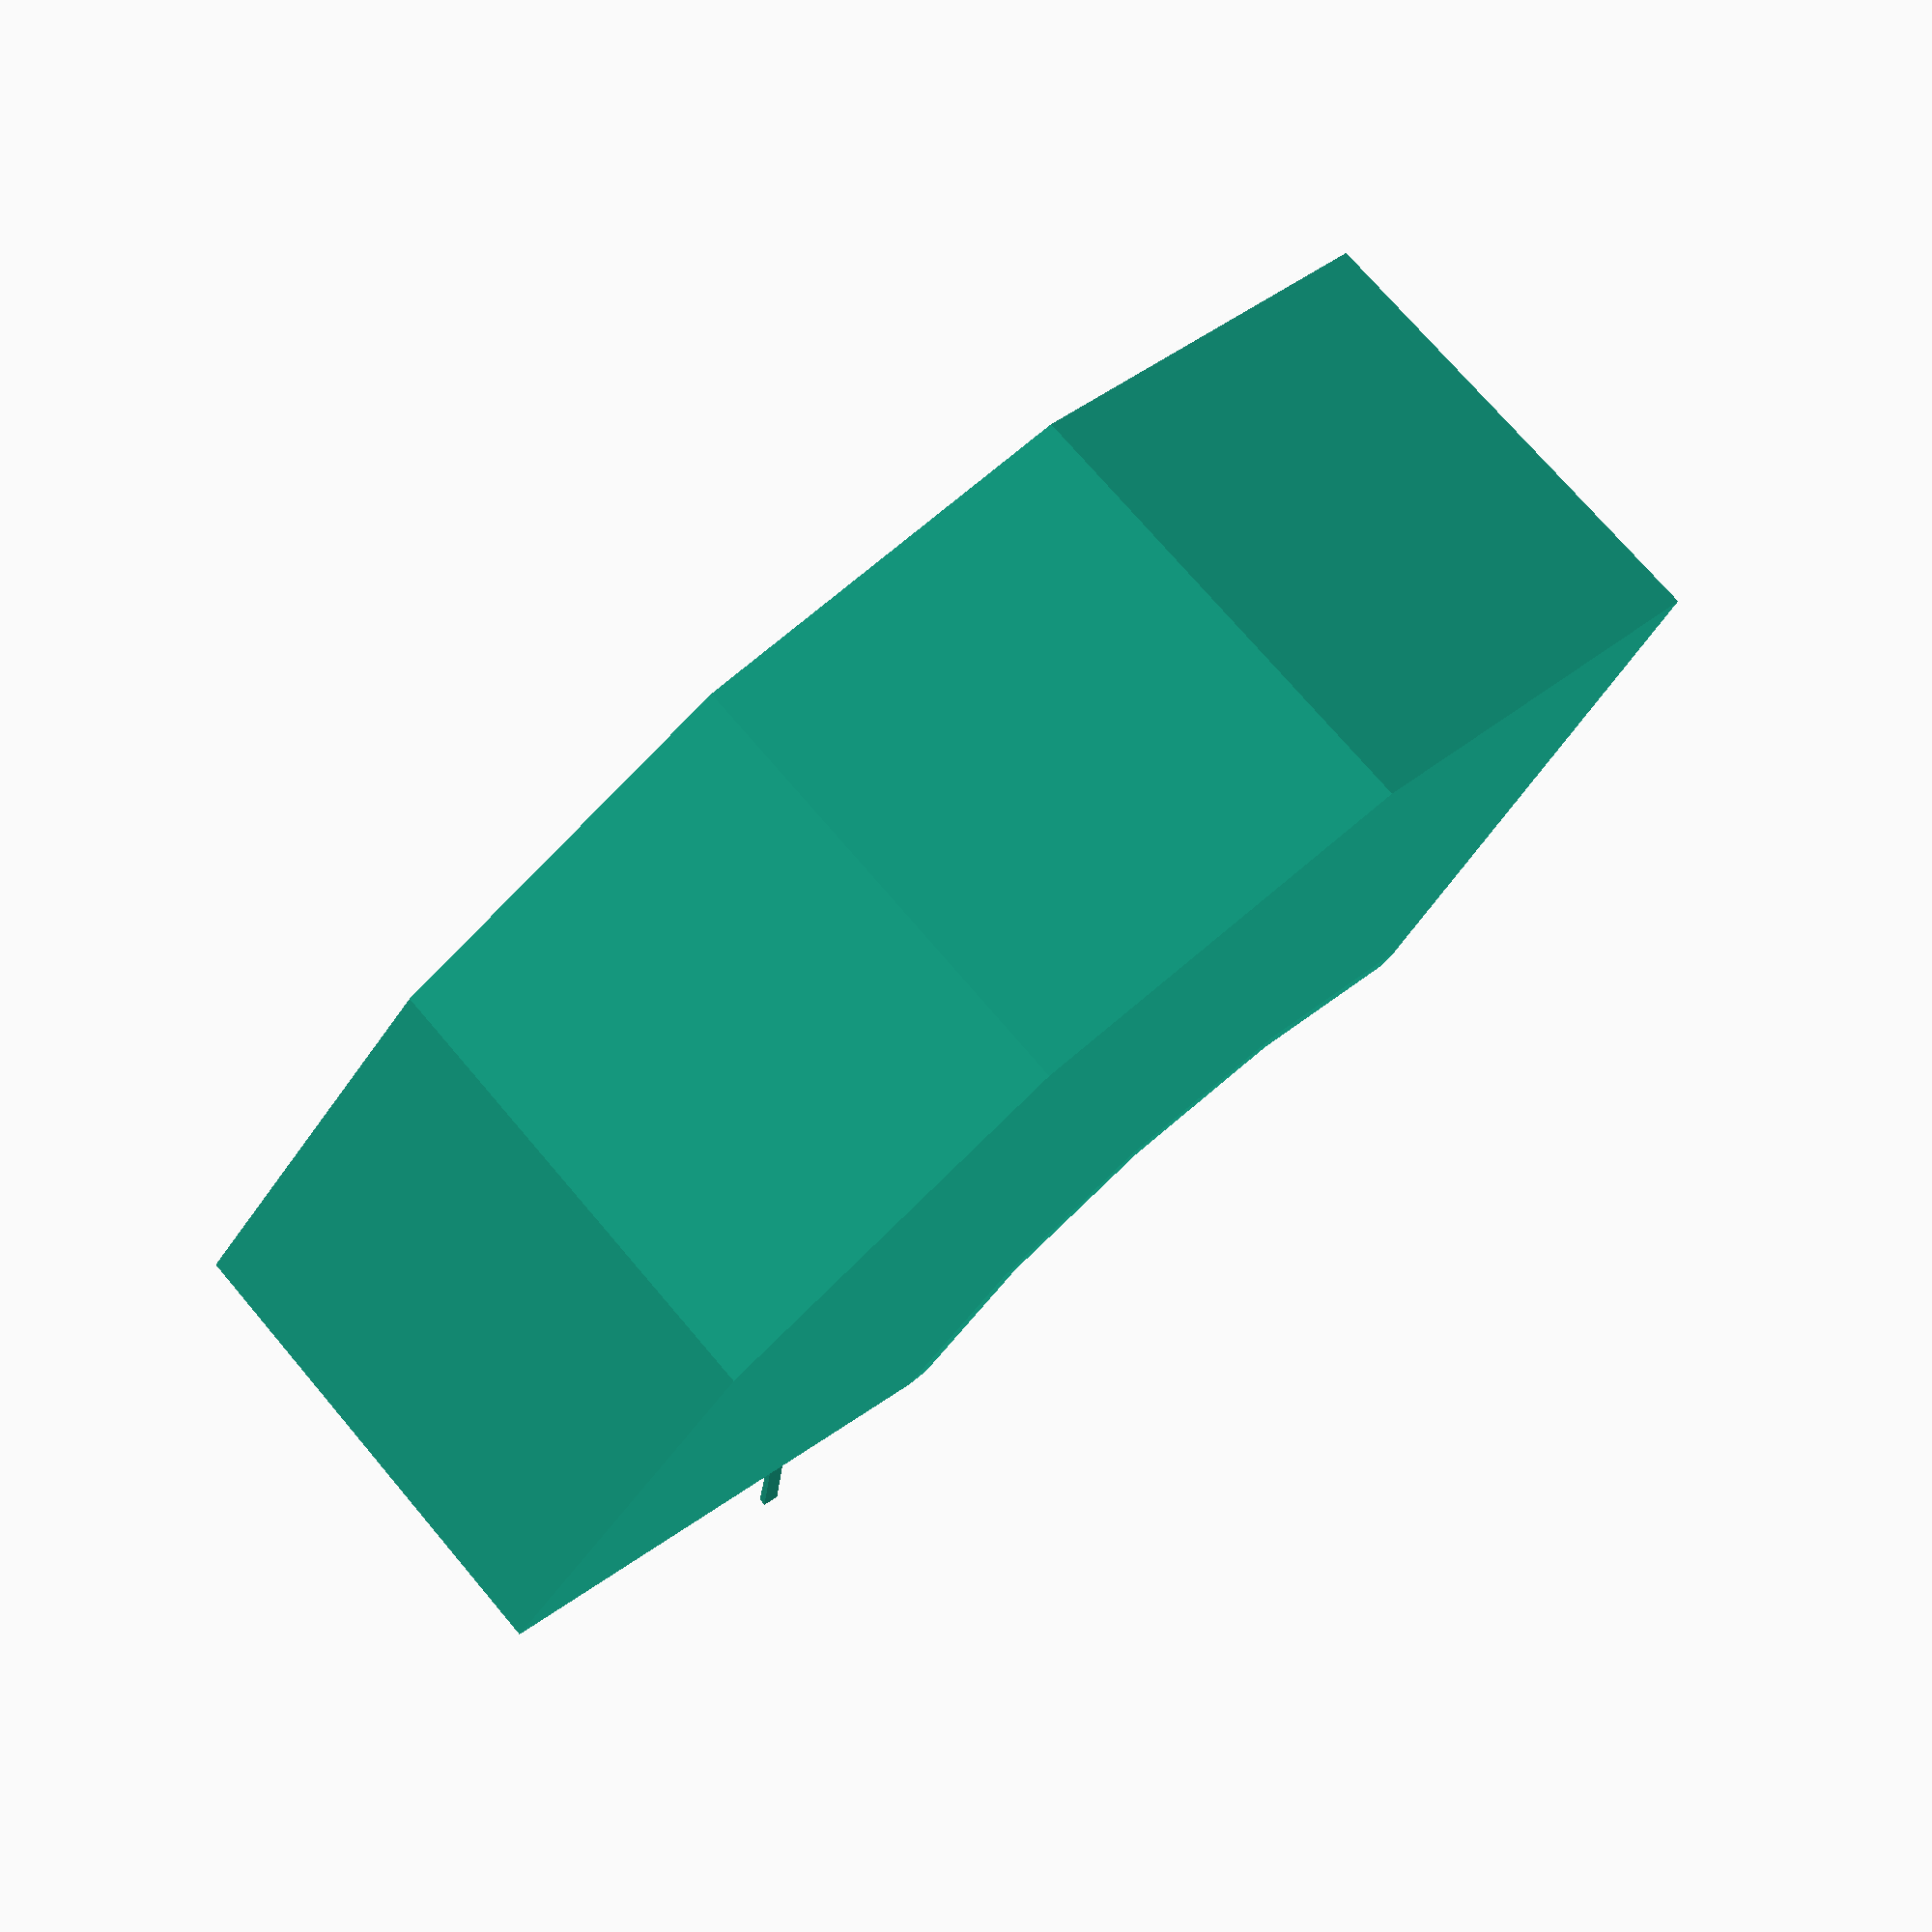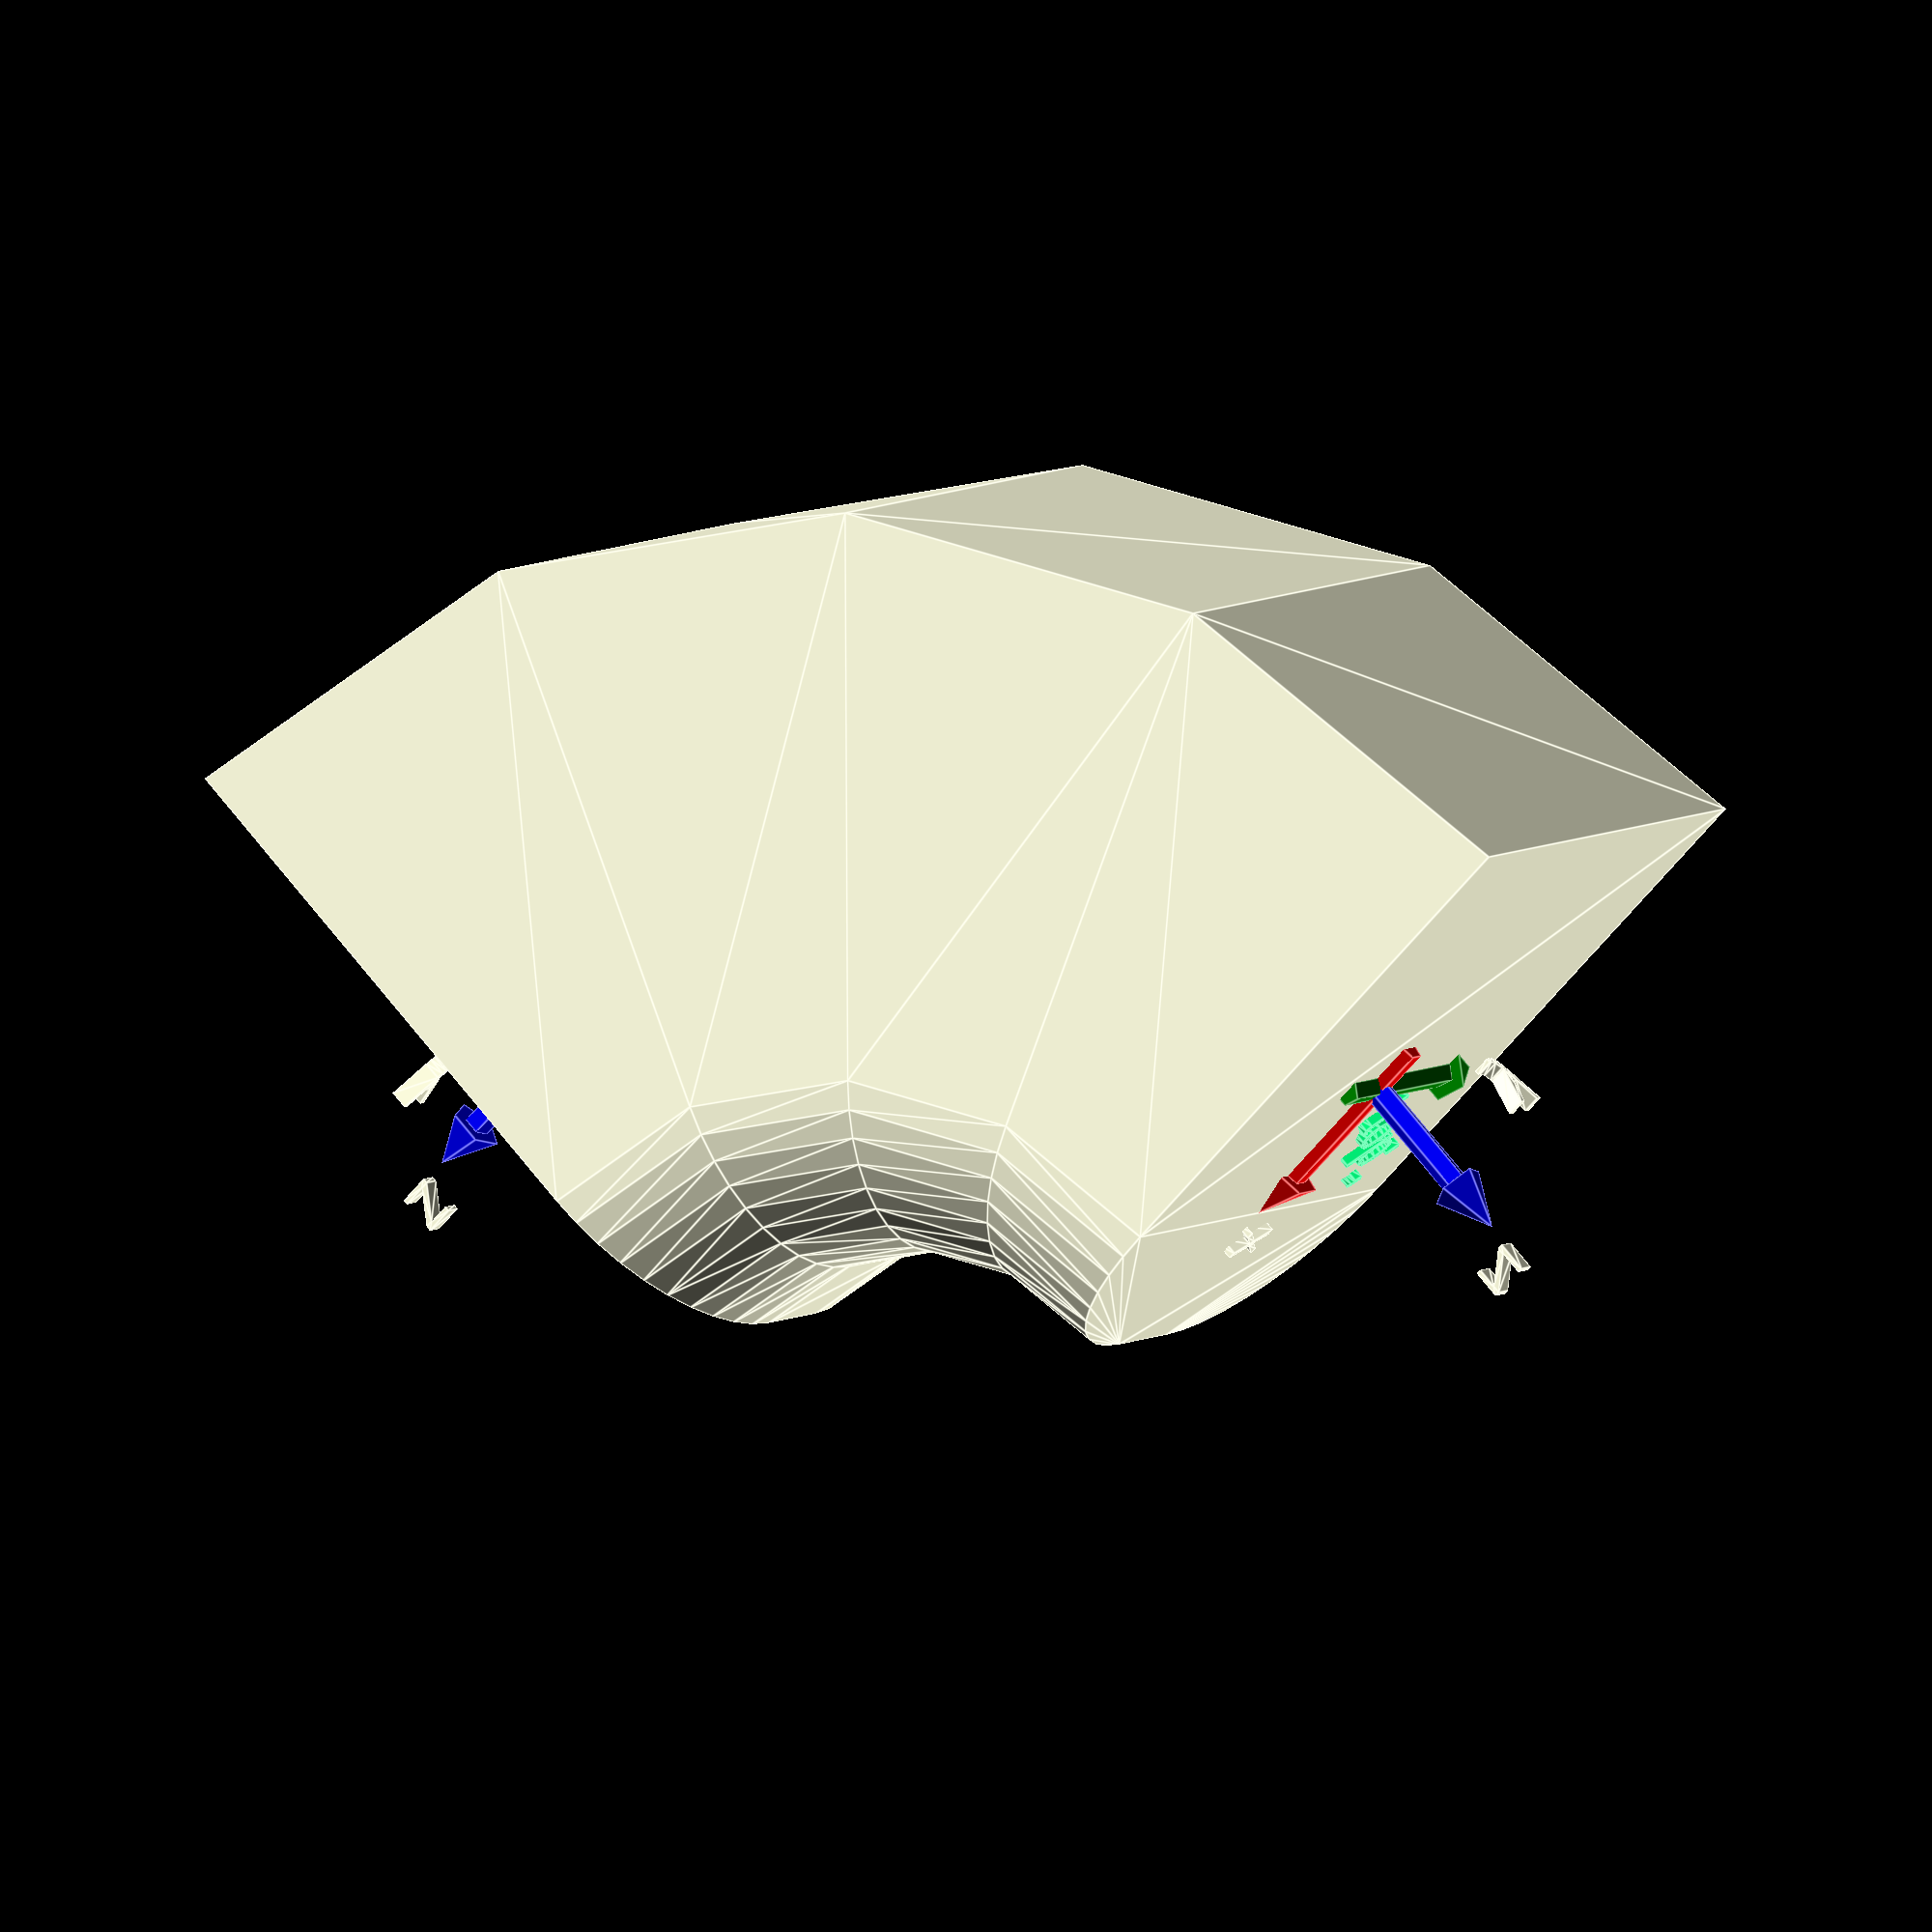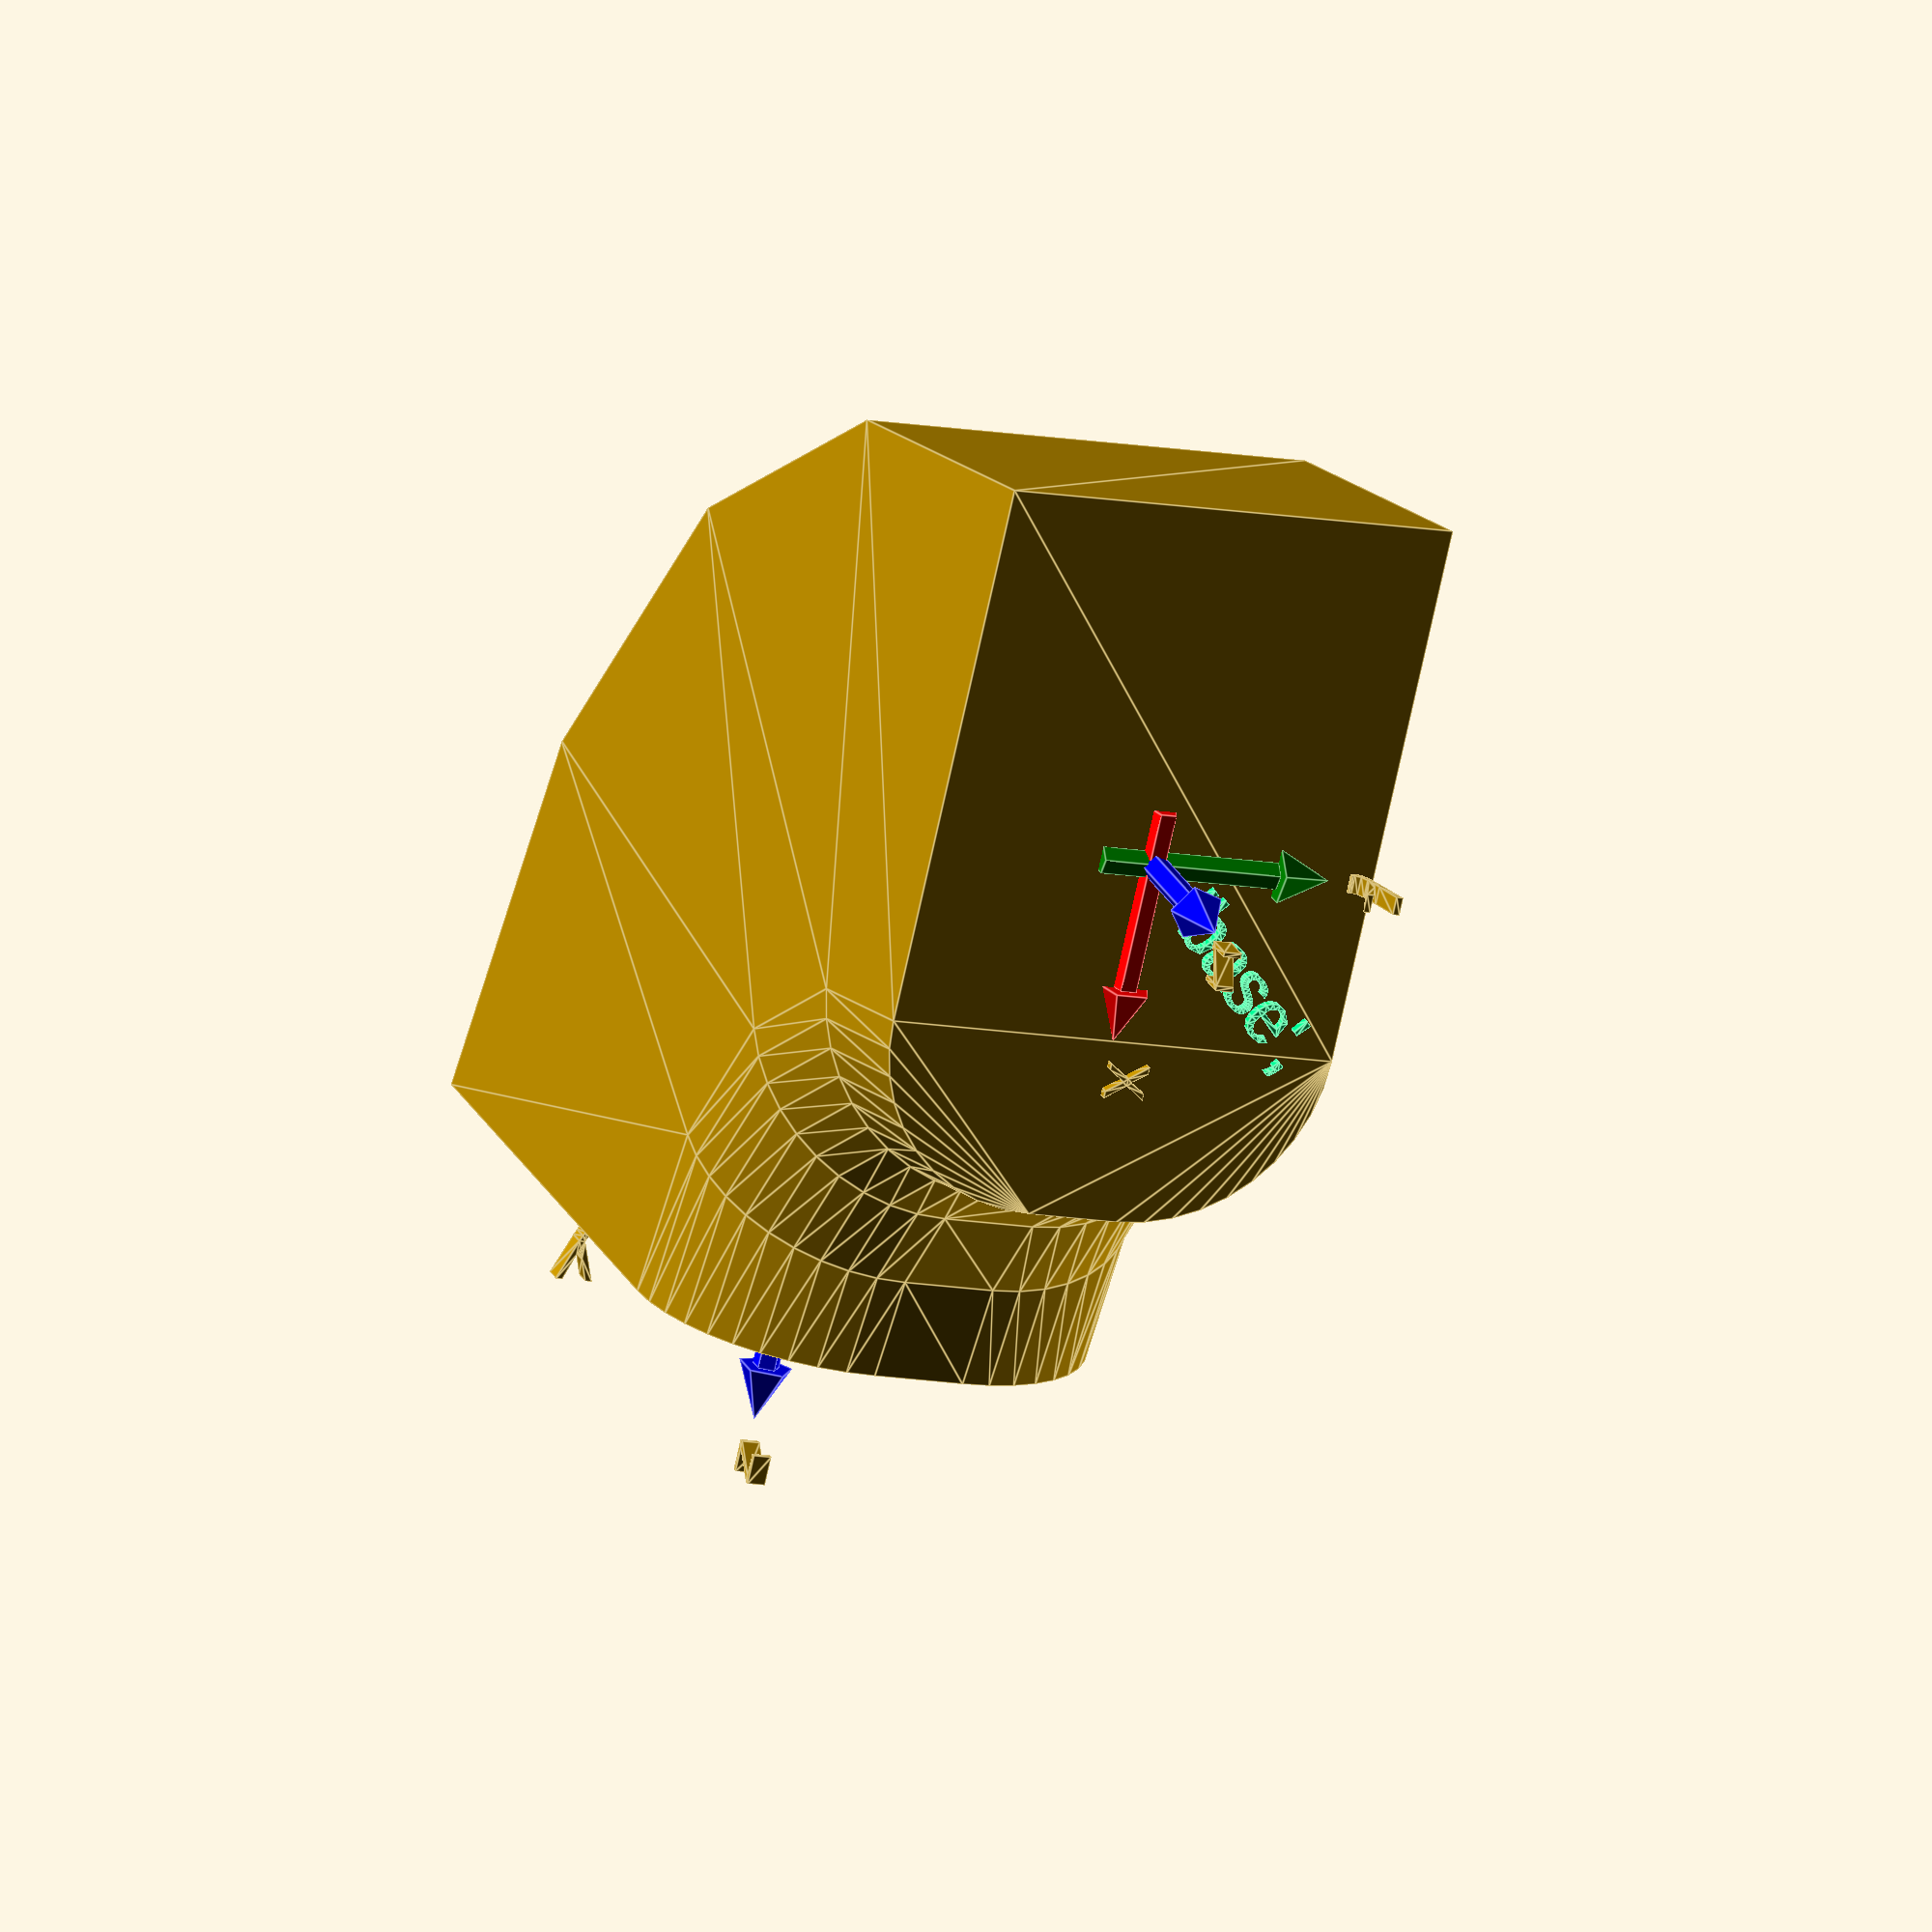
<openscad>
// Start: lazy_union
default_5_default_5();
default_5_anchor_5_non_physical_non_physical();
// End: lazy_union

// Modules.

// 'PartMaterial undef-default - anchor 5.0 non-physical'
module default_5_anchor_5_non_physical_non_physical() {
  // 'None : _combine_solids_and_holes'
  union() {
    // "'top', "
    multmatrix(m=[[0.0, 0.0, -1.0, 0.0], [-1.0, 0.0, 0.0, 35.0], [0.0, 1.0, 0.0, 0.0], [0.0, 0.0, 0.0, 1.0]]) {
      // "'top',  : _combine_solids_and_holes"
      union() {
        // 'coords : _combine_solids_and_holes'
        union() {
          // 'x_arrow'
          multmatrix(m=[[0.0, 0.0, -1.0, -3.0], [0.0, -1.0, 0.0, 0.0], [-1.0, 0.0, 0.0, 0.0], [0.0, 0.0, 0.0, 1.0]]) {
            // 'x_arrow'
            color(c=[1.0, 0.0, 0.0, 1.0]) {
              // 'x_arrow : _combine_solids_and_holes'
              union() {
                // 'stem'
                multmatrix(m=[[1.0, 0.0, 0.0, 0.0], [-0.0, -1.0, -0.0, -0.0], [-0.0, -0.0, -1.0, -0.0], [0.0, 0.0, 0.0, 1.0]]) {
                  // 'stem : _combine_solids_and_holes'
                  union() {
                    // 'stem'
                    cylinder(h=10.0, r1=0.75, r2=0.75, center=false);
                  }
                }
                // 'head'
                multmatrix(m=[[1.0, 0.0, 0.0, 0.0], [0.0, -1.0, 0.0, 0.0], [0.0, 0.0, -1.0, -10.0], [0.0, 0.0, 0.0, 1.0]]) {
                  // 'head : _combine_solids_and_holes'
                  union() {
                    // 'head'
                    cylinder(h=3.0, r1=1.5, r2=0.0, center=false);
                  }
                }
              }
            }
          }
          // 'y_arrow'
          multmatrix(m=[[-1.0, 0.0, 0.0, 0.0], [0.0, 0.0, -1.0, -3.0], [0.0, -1.0, 0.0, 0.0], [0.0, 0.0, 0.0, 1.0]]) {
            // 'y_arrow'
            color(c=[0.0, 0.5019607843137255, 0.0, 1.0]) {
              // 'y_arrow : _combine_solids_and_holes'
              union() {
                // 'stem'
                multmatrix(m=[[1.0, 0.0, 0.0, 0.0], [-0.0, -1.0, -0.0, -0.0], [-0.0, -0.0, -1.0, -0.0], [0.0, 0.0, 0.0, 1.0]]) {
                  // 'stem : _combine_solids_and_holes'
                  union() {
                    // 'stem'
                    cylinder(h=10.0, r1=0.75, r2=0.75, center=false);
                  }
                }
                // 'head'
                multmatrix(m=[[1.0, 0.0, 0.0, 0.0], [0.0, -1.0, 0.0, 0.0], [0.0, 0.0, -1.0, -10.0], [0.0, 0.0, 0.0, 1.0]]) {
                  // 'head : _combine_solids_and_holes'
                  union() {
                    // 'head'
                    cylinder(h=3.0, r1=1.5, r2=0.0, center=false);
                  }
                }
              }
            }
          }
          // 'z_arrow'
          multmatrix(m=[[0.0, -1.0, 0.0, 0.0], [-1.0, 0.0, 0.0, 0.0], [0.0, 0.0, -1.0, -3.0], [0.0, 0.0, 0.0, 1.0]]) {
            // 'z_arrow'
            color(c=[0.0, 0.0, 1.0, 1.0]) {
              // 'z_arrow : _combine_solids_and_holes'
              union() {
                // 'stem'
                multmatrix(m=[[1.0, 0.0, 0.0, 0.0], [-0.0, -1.0, -0.0, -0.0], [-0.0, -0.0, -1.0, -0.0], [0.0, 0.0, 0.0, 1.0]]) {
                  // 'stem : _combine_solids_and_holes'
                  union() {
                    // 'stem'
                    cylinder(h=10.0, r1=0.75, r2=0.75, center=false);
                  }
                }
                // 'head'
                multmatrix(m=[[1.0, 0.0, 0.0, 0.0], [0.0, -1.0, 0.0, 0.0], [0.0, 0.0, -1.0, -10.0], [0.0, 0.0, 0.0, 1.0]]) {
                  // 'head : _combine_solids_and_holes'
                  union() {
                    // 'head'
                    cylinder(h=3.0, r1=1.5, r2=0.0, center=false);
                  }
                }
              }
            }
          }
        }
        // 'x'
        multmatrix(m=[[1.0, 0.0, 0.0, 11.0], [0.0, 1.0, 0.0, 0.0], [0.0, 0.0, 1.0, -0.5], [0.0, 0.0, 0.0, 1.0]]) {
          // 'x : _combine_solids_and_holes'
          union() {
            // 'x'
            linear_extrude(height=1.0) {
              translate(v=[0.0, 0.0, -0.5]) {
                text(text="x", size=3.0, halign="left", valign="bottom", spacing=1.0, direction="ltr");
              }
            }
          }
        }
        // 'y'
        multmatrix(m=[[0.0, 0.0, 1.0, -0.5], [1.0, 0.0, 0.0, 11.0], [0.0, 1.0, 0.0, 0.0], [0.0, 0.0, 0.0, 1.0]]) {
          // 'y : _combine_solids_and_holes'
          union() {
            // 'y'
            linear_extrude(height=1.0) {
              translate(v=[0.0, 0.0, -0.5]) {
                text(text="y", size=3.0, halign="left", valign="bottom", spacing=1.0, direction="ltr");
              }
            }
          }
        }
        // 'z'
        multmatrix(m=[[0.0, 1.0, 0.0, 0.0], [0.0, 0.0, 1.0, -0.5], [1.0, 0.0, 0.0, 11.0], [0.0, 0.0, 0.0, 1.0]]) {
          // 'z : _combine_solids_and_holes'
          union() {
            // 'z'
            linear_extrude(height=1.0) {
              translate(v=[0.0, 0.0, -0.5]) {
                text(text="z", size=3.0, halign="left", valign="bottom", spacing=1.0, direction="ltr");
              }
            }
          }
        }
        // 'label'
        multmatrix(m=[[0.7071067811865475, -0.7071067811865475, 0.0, 3.181980515339464], [0.7071067811865475, 0.7071067811865475, 0.0, 1.0606601717798212], [0.0, 0.0, 1.0, -0.5], [0.0, 0.0, 0.0, 1.0]]) {
          // 'label'
          color(c=[0.0, 1.0, 0.5, 1.0]) {
            // 'label : _combine_solids_and_holes'
            union() {
              // 'label'
              linear_extrude(height=1.0) {
                translate(v=[0.0, 0.0, -0.5]) {
                  text(text="'top', ", size=3.0, halign="left", valign="bottom", spacing=1.0, direction="ltr");
                }
              }
            }
          }
        }
      }
    }
    // "'base', "
    multmatrix(m=[[-1.0, 0.0, 0.0, 35.0], [0.0, 0.0, -1.0, 0.0], [0.0, -1.0, 0.0, 0.0], [0.0, 0.0, 0.0, 1.0]]) {
      // "'base',  : _combine_solids_and_holes"
      union() {
        // 'coords : _combine_solids_and_holes'
        union() {
          // 'x_arrow'
          multmatrix(m=[[0.0, 0.0, -1.0, -3.0], [0.0, -1.0, 0.0, 0.0], [-1.0, 0.0, 0.0, 0.0], [0.0, 0.0, 0.0, 1.0]]) {
            // 'x_arrow'
            color(c=[1.0, 0.0, 0.0, 1.0]) {
              // 'x_arrow : _combine_solids_and_holes'
              union() {
                // 'stem'
                multmatrix(m=[[1.0, 0.0, 0.0, 0.0], [-0.0, -1.0, -0.0, -0.0], [-0.0, -0.0, -1.0, -0.0], [0.0, 0.0, 0.0, 1.0]]) {
                  // 'stem : _combine_solids_and_holes'
                  union() {
                    // 'stem'
                    cylinder(h=10.0, r1=0.75, r2=0.75, center=false);
                  }
                }
                // 'head'
                multmatrix(m=[[1.0, 0.0, 0.0, 0.0], [0.0, -1.0, 0.0, 0.0], [0.0, 0.0, -1.0, -10.0], [0.0, 0.0, 0.0, 1.0]]) {
                  // 'head : _combine_solids_and_holes'
                  union() {
                    // 'head'
                    cylinder(h=3.0, r1=1.5, r2=0.0, center=false);
                  }
                }
              }
            }
          }
          // 'y_arrow'
          multmatrix(m=[[-1.0, 0.0, 0.0, 0.0], [0.0, 0.0, -1.0, -3.0], [0.0, -1.0, 0.0, 0.0], [0.0, 0.0, 0.0, 1.0]]) {
            // 'y_arrow'
            color(c=[0.0, 0.5019607843137255, 0.0, 1.0]) {
              // 'y_arrow : _combine_solids_and_holes'
              union() {
                // 'stem'
                multmatrix(m=[[1.0, 0.0, 0.0, 0.0], [-0.0, -1.0, -0.0, -0.0], [-0.0, -0.0, -1.0, -0.0], [0.0, 0.0, 0.0, 1.0]]) {
                  // 'stem : _combine_solids_and_holes'
                  union() {
                    // 'stem'
                    cylinder(h=10.0, r1=0.75, r2=0.75, center=false);
                  }
                }
                // 'head'
                multmatrix(m=[[1.0, 0.0, 0.0, 0.0], [0.0, -1.0, 0.0, 0.0], [0.0, 0.0, -1.0, -10.0], [0.0, 0.0, 0.0, 1.0]]) {
                  // 'head : _combine_solids_and_holes'
                  union() {
                    // 'head'
                    cylinder(h=3.0, r1=1.5, r2=0.0, center=false);
                  }
                }
              }
            }
          }
          // 'z_arrow'
          multmatrix(m=[[0.0, -1.0, 0.0, 0.0], [-1.0, 0.0, 0.0, 0.0], [0.0, 0.0, -1.0, -3.0], [0.0, 0.0, 0.0, 1.0]]) {
            // 'z_arrow'
            color(c=[0.0, 0.0, 1.0, 1.0]) {
              // 'z_arrow : _combine_solids_and_holes'
              union() {
                // 'stem'
                multmatrix(m=[[1.0, 0.0, 0.0, 0.0], [-0.0, -1.0, -0.0, -0.0], [-0.0, -0.0, -1.0, -0.0], [0.0, 0.0, 0.0, 1.0]]) {
                  // 'stem : _combine_solids_and_holes'
                  union() {
                    // 'stem'
                    cylinder(h=10.0, r1=0.75, r2=0.75, center=false);
                  }
                }
                // 'head'
                multmatrix(m=[[1.0, 0.0, 0.0, 0.0], [0.0, -1.0, 0.0, 0.0], [0.0, 0.0, -1.0, -10.0], [0.0, 0.0, 0.0, 1.0]]) {
                  // 'head : _combine_solids_and_holes'
                  union() {
                    // 'head'
                    cylinder(h=3.0, r1=1.5, r2=0.0, center=false);
                  }
                }
              }
            }
          }
        }
        // 'x'
        multmatrix(m=[[1.0, 0.0, 0.0, 11.0], [0.0, 1.0, 0.0, 0.0], [0.0, 0.0, 1.0, -0.5], [0.0, 0.0, 0.0, 1.0]]) {
          // 'x : _combine_solids_and_holes'
          union() {
            // 'x'
            linear_extrude(height=1.0) {
              translate(v=[0.0, 0.0, -0.5]) {
                text(text="x", size=3.0, halign="left", valign="bottom", spacing=1.0, direction="ltr");
              }
            }
          }
        }
        // 'y'
        multmatrix(m=[[0.0, 0.0, 1.0, -0.5], [1.0, 0.0, 0.0, 11.0], [0.0, 1.0, 0.0, 0.0], [0.0, 0.0, 0.0, 1.0]]) {
          // 'y : _combine_solids_and_holes'
          union() {
            // 'y'
            linear_extrude(height=1.0) {
              translate(v=[0.0, 0.0, -0.5]) {
                text(text="y", size=3.0, halign="left", valign="bottom", spacing=1.0, direction="ltr");
              }
            }
          }
        }
        // 'z'
        multmatrix(m=[[0.0, 1.0, 0.0, 0.0], [0.0, 0.0, 1.0, -0.5], [1.0, 0.0, 0.0, 11.0], [0.0, 0.0, 0.0, 1.0]]) {
          // 'z : _combine_solids_and_holes'
          union() {
            // 'z'
            linear_extrude(height=1.0) {
              translate(v=[0.0, 0.0, -0.5]) {
                text(text="z", size=3.0, halign="left", valign="bottom", spacing=1.0, direction="ltr");
              }
            }
          }
        }
        // 'label'
        multmatrix(m=[[0.7071067811865475, -0.7071067811865475, 0.0, 3.181980515339464], [0.7071067811865475, 0.7071067811865475, 0.0, 1.0606601717798212], [0.0, 0.0, 1.0, -0.5], [0.0, 0.0, 0.0, 1.0]]) {
          // 'label'
          color(c=[0.0, 1.0, 0.5, 1.0]) {
            // 'label : _combine_solids_and_holes'
            union() {
              // 'label'
              linear_extrude(height=1.0) {
                translate(v=[0.0, 0.0, -0.5]) {
                  text(text="'base', ", size=3.0, halign="left", valign="bottom", spacing=1.0, direction="ltr");
                }
              }
            }
          }
        }
      }
    }
  }
} // end module default_5_anchor_5_non_physical_non_physical

// 'PartMaterial undef-default - default 5.0'
module default_5_default_5() {
  // 'None : _combine_solids_and_holes'
  union() {
    // 'default : _combine_solids_and_holes'
    union() {
      // 'stadium : _combine_solids_and_holes'
      union() {
        // 'stadium'
        polyhedron(points=[[25.0, 0.0, 12.5], [55.0, 0.0, 12.5], [55.0, 0.0, -12.5], [25.0, 0.0, -12.5], [23.435655349597692, 0.0, -12.376883405951379], [21.909830056250527, 0.0, -12.010565162951536], [20.460095002604533, 0.0, -11.410065241883679], [19.12214747707527, 0.0, -10.590169943749473], [17.928932188134524, 0.0, -9.571067811865476], [16.909830056250527, 0.0, -8.377852522924732], [16.08993475811632, 0.0, -7.0399049973954675], [15.489434837048465, 0.0, -5.5901699437494745], [15.123116594048623, 0.0, -4.064344650402309], [15.0, 0.0, -2.5000000000000004], [15.0, 0.0, 2.5], [15.123116594048621, 0.0, 4.064344650402308], [15.489434837048464, 0.0, 5.5901699437494745], [16.08993475811632, 0.0, 7.0399049973954675], [16.909830056250527, 0.0, 8.377852522924732], [17.928932188134524, 0.0, 9.571067811865476], [19.122147477075266, 0.0, 10.590169943749475], [20.460095002604533, 0.0, 11.41006524188368], [21.909830056250524, 0.0, 12.010565162951536], [23.43565534959769, 0.0, 12.376883405951379], [23.09698831278217, 9.567085809127244, 12.5], [50.81337428812077, 21.047588780079938, 12.5], [50.81337428812077, 21.047588780079938, -12.5], [23.09698831278217, 9.567085809127244, -12.5], [21.65172230848195, 8.968437028909323, -12.376883405951379], [20.242043549770475, 8.38452896846176, -12.010565162951536], [18.902663006142788, 7.829739382112523, -11.410065241883679], [17.66656067173218, 7.317729030718606, -10.590169943749473], [16.564173488400286, 6.86110530839626, -9.571067811865476], [15.622645887214043, 6.471111806636311, -8.377852522924732], [14.86516140246561, 6.157351459766314, -7.0399049973954675], [14.310371816116374, 5.927550088837102, -5.5901699437494745], [13.971937889023325, 5.787366166267973, -4.064344650402309], [13.858192987669302, 5.740251485476347, -2.5000000000000004], [13.858192987669302, 5.740251485476347, 2.5], [13.971937889023323, 5.787366166267972, 4.064344650402308], [14.310371816116373, 5.927550088837101, 5.5901699437494745], [14.86516140246561, 6.157351459766314, 7.0399049973954675], [15.622645887214043, 6.471111806636311, 8.377852522924732], [16.564173488400286, 6.86110530839626, 9.571067811865476], [17.666560671732178, 7.3177290307186045, 10.590169943749475], [18.902663006142788, 7.829739382112523, 11.41006524188368], [20.24204354977047, 8.384528968461758, 12.010565162951536], [21.651722308481947, 8.968437028909321, 12.376883405951379], [17.67766952966369, 17.67766952966369, 12.5], [38.890872965260115, 38.890872965260115, 12.5], [38.890872965260115, 38.890872965260115, -12.5], [17.67766952966369, 17.67766952966369, -12.5], [16.57151081925132, 16.57151081925132, -12.376883405951379], [15.492589407419585, 15.492589407419585, -12.010565162951536], [14.467471920062659, 14.467471920062659, -11.410065241883679], [13.521400151889155, 13.521400151889155, -10.590169943749473], [12.677669529663689, 12.677669529663689, -9.571067811865476], [11.957055501486847, 11.957055501486847, -8.377852522924732], [11.377301976313184, 11.377301976313184, -7.0399049973954675], [10.952684410024116, 10.952684410024116, -5.5901699437494745], [10.693658296326586, 10.693658296326586, -4.064344650402309], [10.606601717798213, 10.606601717798213, -2.5000000000000004], [10.606601717798213, 10.606601717798213, 2.5], [10.693658296326586, 10.693658296326586, 4.064344650402308], [10.952684410024116, 10.952684410024116, 5.5901699437494745], [11.377301976313184, 11.377301976313184, 7.0399049973954675], [11.957055501486847, 11.957055501486847, 8.377852522924732], [12.677669529663689, 12.677669529663689, 9.571067811865476], [13.521400151889154, 13.521400151889154, 10.590169943749475], [14.467471920062659, 14.467471920062659, 11.41006524188368], [15.492589407419583, 15.492589407419583, 12.010565162951536], [16.571510819251316, 16.571510819251316, 12.376883405951379], [9.567085809127246, 23.09698831278217, 12.5], [21.04758878007994, 50.81337428812077, 12.5], [21.04758878007994, 50.81337428812077, -12.5], [9.567085809127246, 23.09698831278217, -12.5], [8.968437028909324, 21.65172230848195, -12.376883405951379], [8.384528968461762, 20.242043549770475, -12.010565162951536], [7.829739382112524, 18.902663006142788, -11.410065241883679], [7.317729030718607, 17.66656067173218, -10.590169943749473], [6.861105308396261, 16.564173488400286, -9.571067811865476], [6.471111806636312, 15.622645887214043, -8.377852522924732], [6.157351459766315, 14.86516140246561, -7.0399049973954675], [5.927550088837103, 14.310371816116374, -5.5901699437494745], [5.787366166267974, 13.971937889023325, -4.064344650402309], [5.740251485476348, 13.858192987669302, -2.5000000000000004], [5.740251485476348, 13.858192987669302, 2.5], [5.787366166267973, 13.971937889023323, 4.064344650402308], [5.927550088837102, 14.310371816116373, 5.5901699437494745], [6.157351459766315, 14.86516140246561, 7.0399049973954675], [6.471111806636312, 15.622645887214043, 8.377852522924732], [6.861105308396261, 16.564173488400286, 9.571067811865476], [7.317729030718606, 17.666560671732178, 10.590169943749475], [7.829739382112524, 18.902663006142788, 11.41006524188368], [8.38452896846176, 20.24204354977047, 12.010565162951536], [8.968437028909323, 21.651722308481947, 12.376883405951379], [0.0, 25.0, 12.5], [0.0, 55.0, 12.5], [0.0, 55.0, -12.5], [0.0, 25.0, -12.5], [0.0, 23.435655349597692, -12.376883405951379], [0.0, 21.909830056250527, -12.010565162951536], [0.0, 20.460095002604533, -11.410065241883679], [0.0, 19.12214747707527, -10.590169943749473], [0.0, 17.928932188134524, -9.571067811865476], [0.0, 16.909830056250527, -8.377852522924732], [0.0, 16.08993475811632, -7.0399049973954675], [0.0, 15.489434837048465, -5.5901699437494745], [0.0, 15.123116594048623, -4.064344650402309], [0.0, 15.0, -2.5000000000000004], [0.0, 15.0, 2.5], [0.0, 15.123116594048621, 4.064344650402308], [0.0, 15.489434837048464, 5.5901699437494745], [0.0, 16.08993475811632, 7.0399049973954675], [0.0, 16.909830056250527, 8.377852522924732], [0.0, 17.928932188134524, 9.571067811865476], [0.0, 19.122147477075266, 10.590169943749475], [0.0, 20.460095002604533, 11.41006524188368], [0.0, 21.909830056250524, 12.010565162951536], [0.0, 23.43565534959769, 12.376883405951379]], faces=[[0, 24, 25, 1], [1, 25, 26, 2], [2, 26, 27, 3], [3, 27, 28, 4], [4, 28, 29, 5], [5, 29, 30, 6], [6, 30, 31, 7], [7, 31, 32, 8], [8, 32, 33, 9], [9, 33, 34, 10], [10, 34, 35, 11], [11, 35, 36, 12], [12, 36, 37, 13], [13, 37, 38, 14], [14, 38, 39, 15], [15, 39, 40, 16], [16, 40, 41, 17], [17, 41, 42, 18], [18, 42, 43, 19], [19, 43, 44, 20], [20, 44, 45, 21], [21, 45, 46, 22], [22, 46, 47, 23], [23, 47, 24, 0], [24, 48, 49, 25], [25, 49, 50, 26], [26, 50, 51, 27], [27, 51, 52, 28], [28, 52, 53, 29], [29, 53, 54, 30], [30, 54, 55, 31], [31, 55, 56, 32], [32, 56, 57, 33], [33, 57, 58, 34], [34, 58, 59, 35], [35, 59, 60, 36], [36, 60, 61, 37], [37, 61, 62, 38], [38, 62, 63, 39], [39, 63, 64, 40], [40, 64, 65, 41], [41, 65, 66, 42], [42, 66, 67, 43], [43, 67, 68, 44], [44, 68, 69, 45], [45, 69, 70, 46], [46, 70, 71, 47], [47, 71, 48, 24], [48, 72, 73, 49], [49, 73, 74, 50], [50, 74, 75, 51], [51, 75, 76, 52], [52, 76, 77, 53], [53, 77, 78, 54], [54, 78, 79, 55], [55, 79, 80, 56], [56, 80, 81, 57], [57, 81, 82, 58], [58, 82, 83, 59], [59, 83, 84, 60], [60, 84, 85, 61], [61, 85, 86, 62], [62, 86, 87, 63], [63, 87, 88, 64], [64, 88, 89, 65], [65, 89, 90, 66], [66, 90, 91, 67], [67, 91, 92, 68], [68, 92, 93, 69], [69, 93, 94, 70], [70, 94, 95, 71], [71, 95, 72, 48], [72, 96, 97, 73], [73, 97, 98, 74], [74, 98, 99, 75], [75, 99, 100, 76], [76, 100, 101, 77], [77, 101, 102, 78], [78, 102, 103, 79], [79, 103, 104, 80], [80, 104, 105, 81], [81, 105, 106, 82], [82, 106, 107, 83], [83, 107, 108, 84], [84, 108, 109, 85], [85, 109, 110, 86], [86, 110, 111, 87], [87, 111, 112, 88], [88, 112, 113, 89], [89, 113, 114, 90], [90, 114, 115, 91], [91, 115, 116, 92], [92, 116, 117, 93], [93, 117, 118, 94], [94, 118, 119, 95], [95, 119, 96, 72], [0, 1, 2, 3, 4, 5, 6, 7, 8, 9, 10, 11, 12, 13, 14, 15, 16, 17, 18, 19, 20, 21, 22, 23], [119, 118, 117, 116, 115, 114, 113, 112, 111, 110, 109, 108, 107, 106, 105, 104, 103, 102, 101, 100, 99, 98, 97, 96]], convexity=10);
      }
    }
  }
} // end module default_5_default_5


</openscad>
<views>
elev=287.3 azim=327.5 roll=139.8 proj=p view=wireframe
elev=353.3 azim=315.3 roll=209.9 proj=o view=edges
elev=192.7 azim=123.0 roll=112.9 proj=o view=edges
</views>
